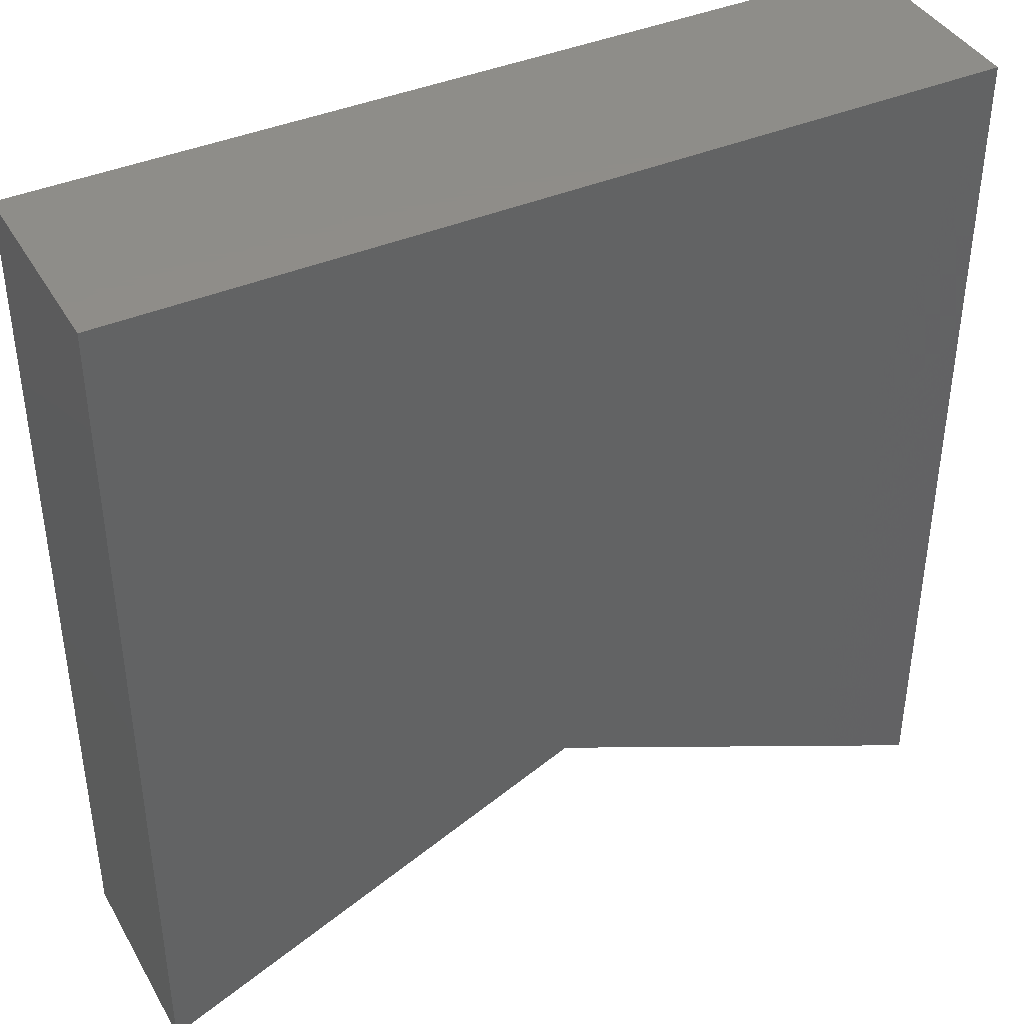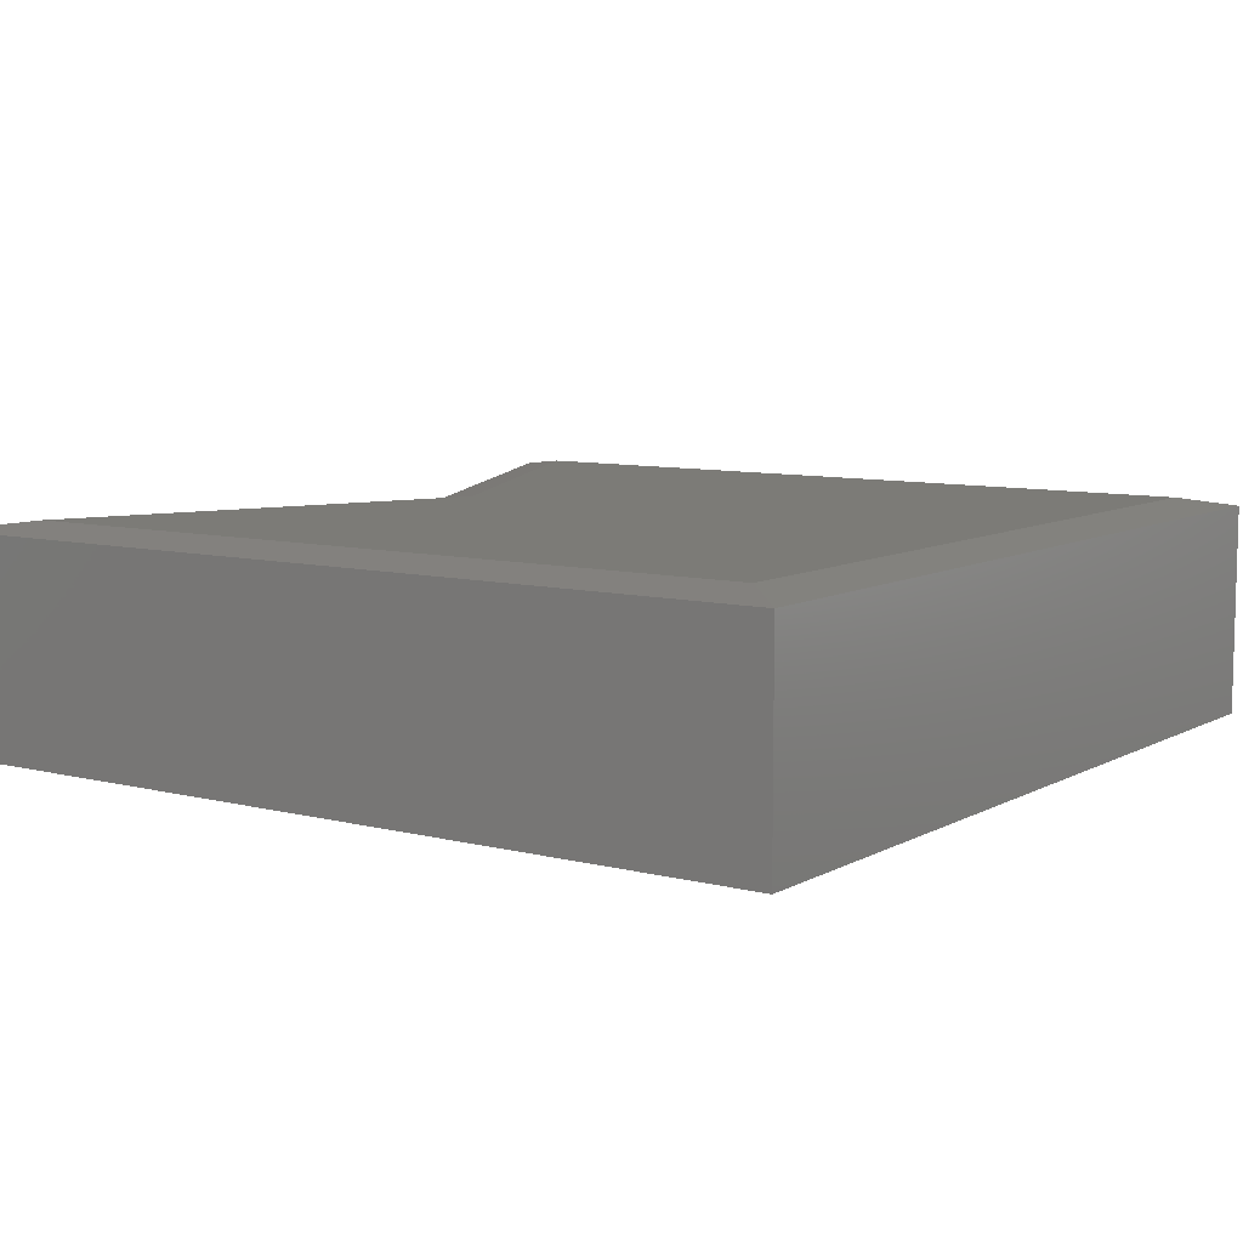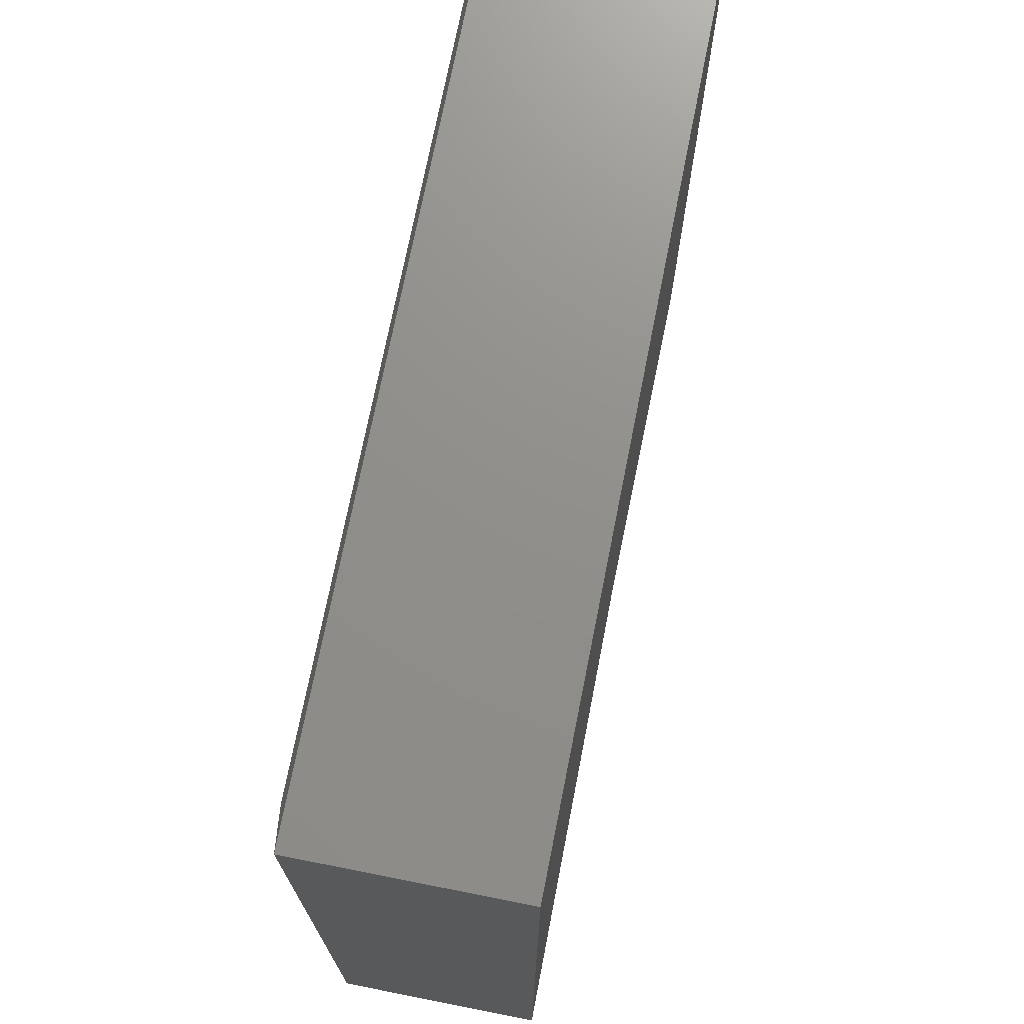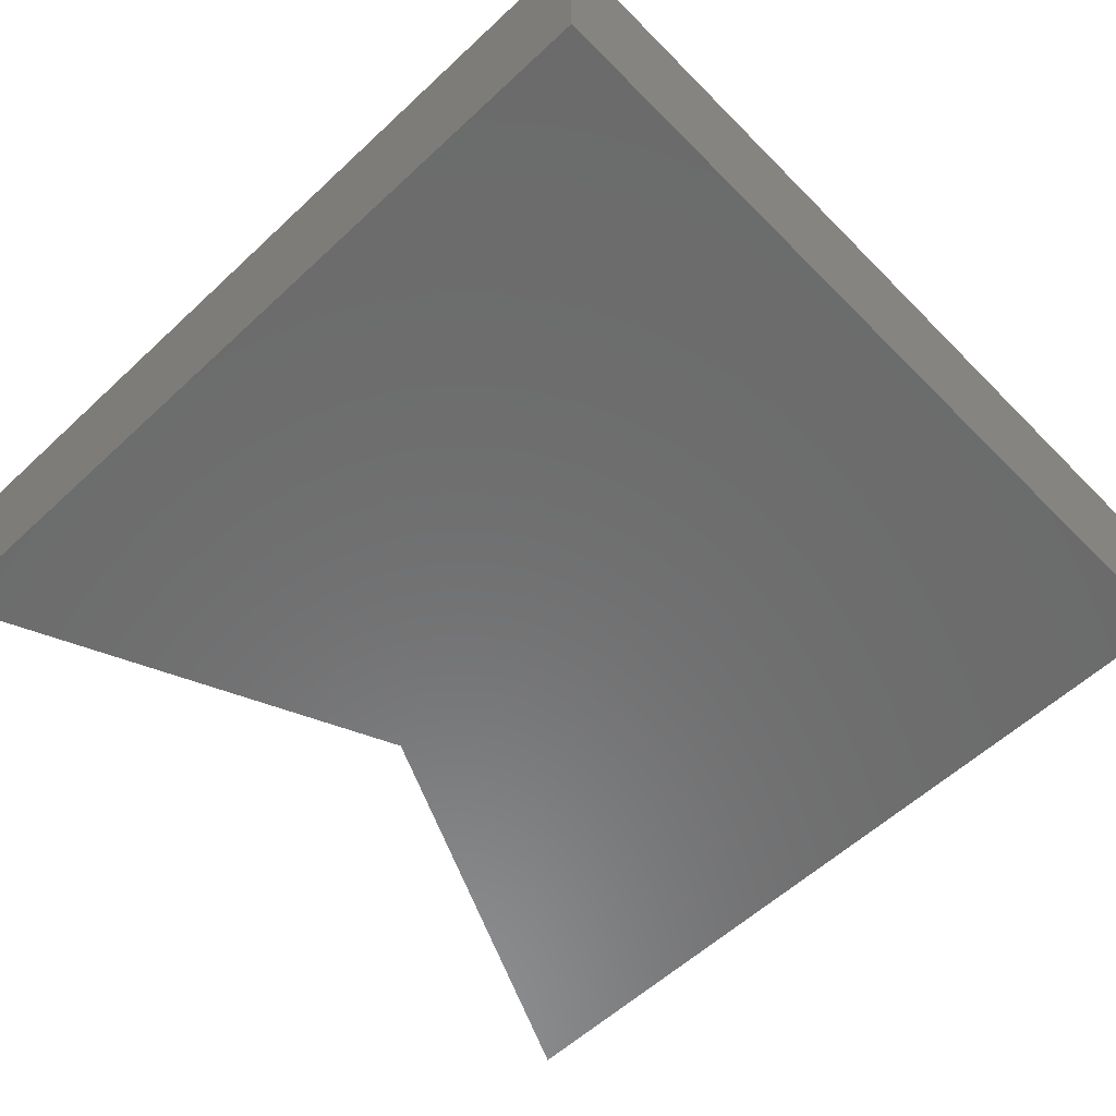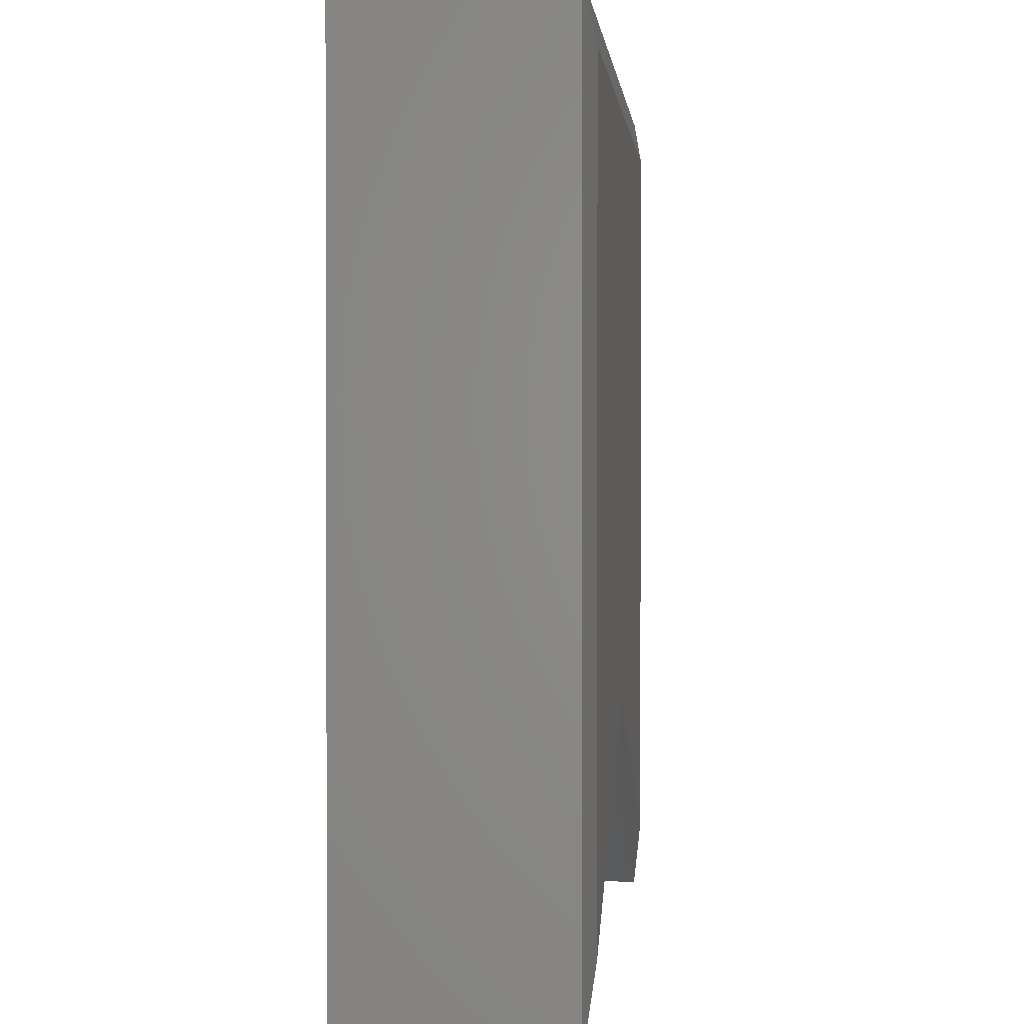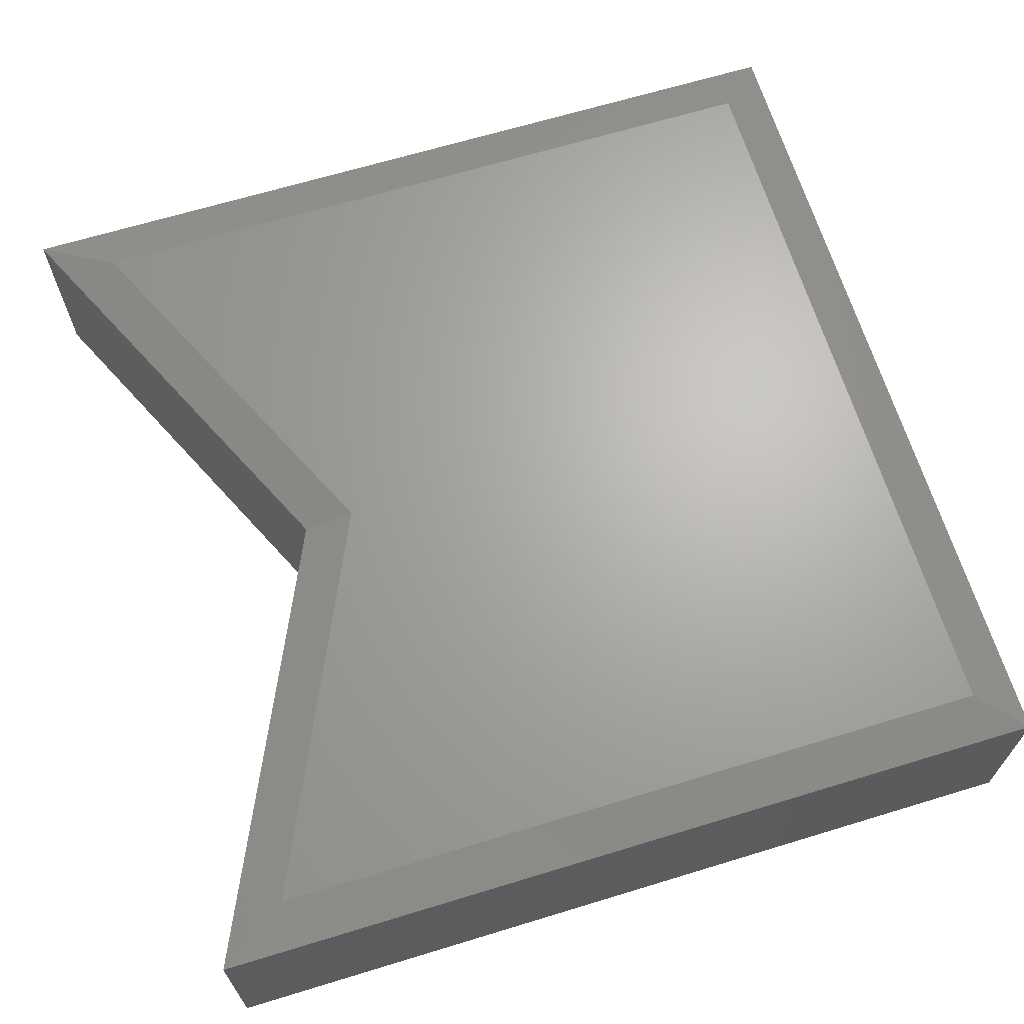
<metadata>
{"format":"stl","ext":"stl","renderer":"f3d","projection":"perspective","resolution":1024,"background":"white","views":[{"elev":40.5,"azim":-27.5,"up":"+Z"},{"elev":8.4,"azim":-55.1,"up":"+Y"},{"elev":72.8,"azim":-78.8,"up":"+Z"},{"elev":-58.1,"azim":-46.1,"up":"+Y"},{"elev":1.1,"azim":95.6,"up":"+Z"},{"elev":66.4,"azim":-107.0,"up":"+Y"}]}
</metadata>
<code>
# stl→obj: 15 verts, 26 faces
v 0.6484 1.654e-16 -0.5725
v 0.01186 1.278e-16 -0.2745
v 0.6484 3.036e-16 0.6719
v -0.6406 2.219e-17 -0.5736
v -0.6406 1.605e-16 0.6719
v -0.7188 -0.3594 0.75
v -0.7188 -0.01562 0.75
v -0.7188 -0.3594 -0.6953
v -0.7188 -0.01562 -0.6953
v 0.7266 -0.3594 0.75
v 0.7266 -0.01562 0.75
v 0.7266 -0.3594 -0.6953
v 0.7266 -0.01562 -0.6953
v 0.01151 -0.3594 -0.3606
v 0.01151 -0.01562 -0.3606
f 1 2 3
f 3 2 4
f 3 4 5
f 6 7 8
f 8 7 9
f 10 11 6
f 6 11 7
f 12 13 10
f 10 13 11
f 14 15 12
f 12 15 13
f 8 9 14
f 14 9 15
f 11 3 7
f 7 3 5
f 13 1 11
f 11 1 3
f 15 2 13
f 13 2 1
f 9 4 15
f 15 4 2
f 7 5 9
f 9 5 4
f 6 8 10
f 10 8 14
f 10 14 12

</code>
